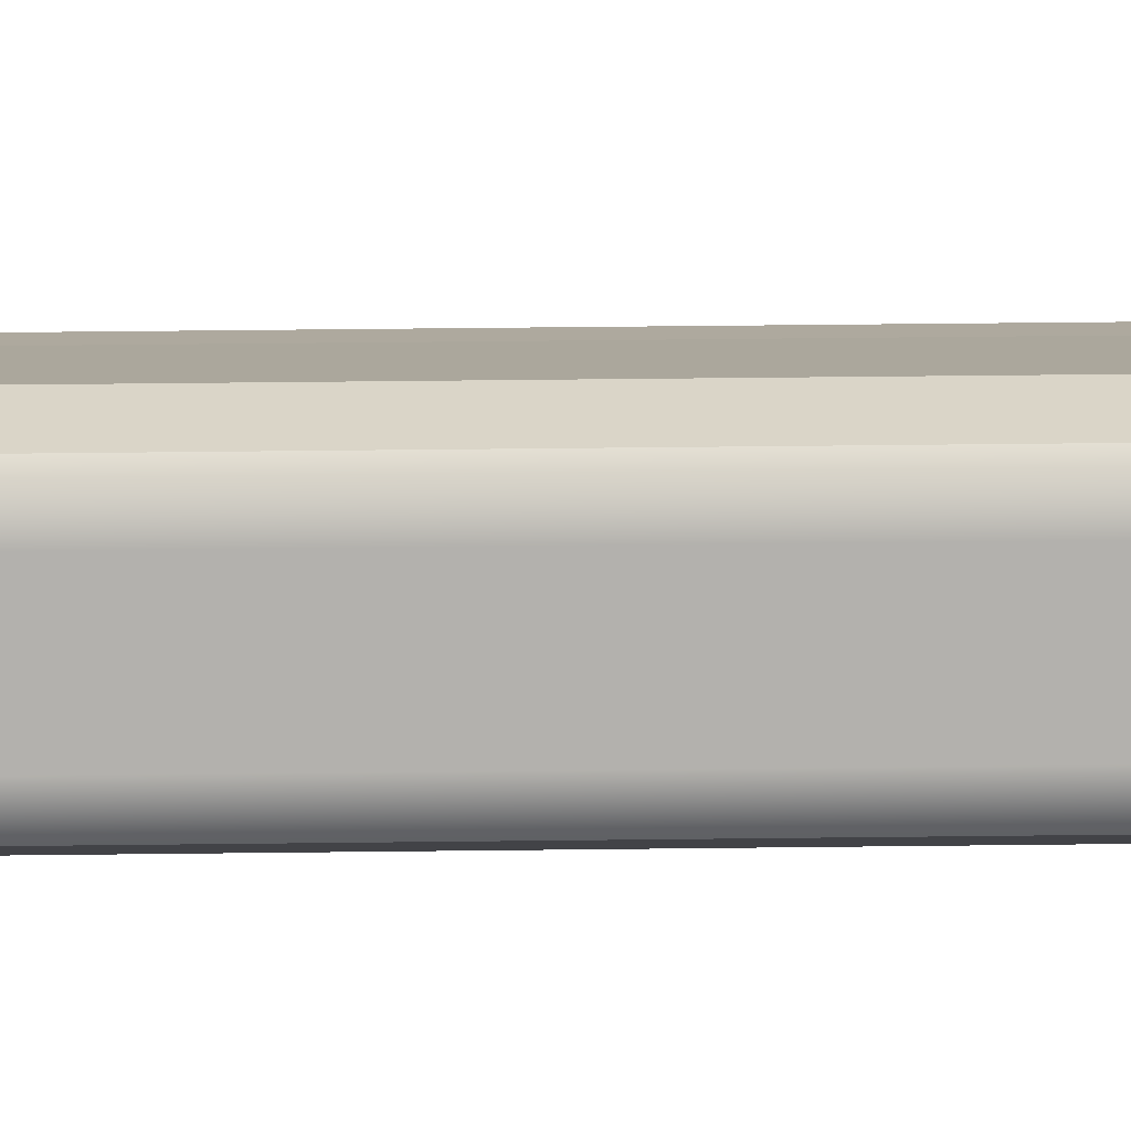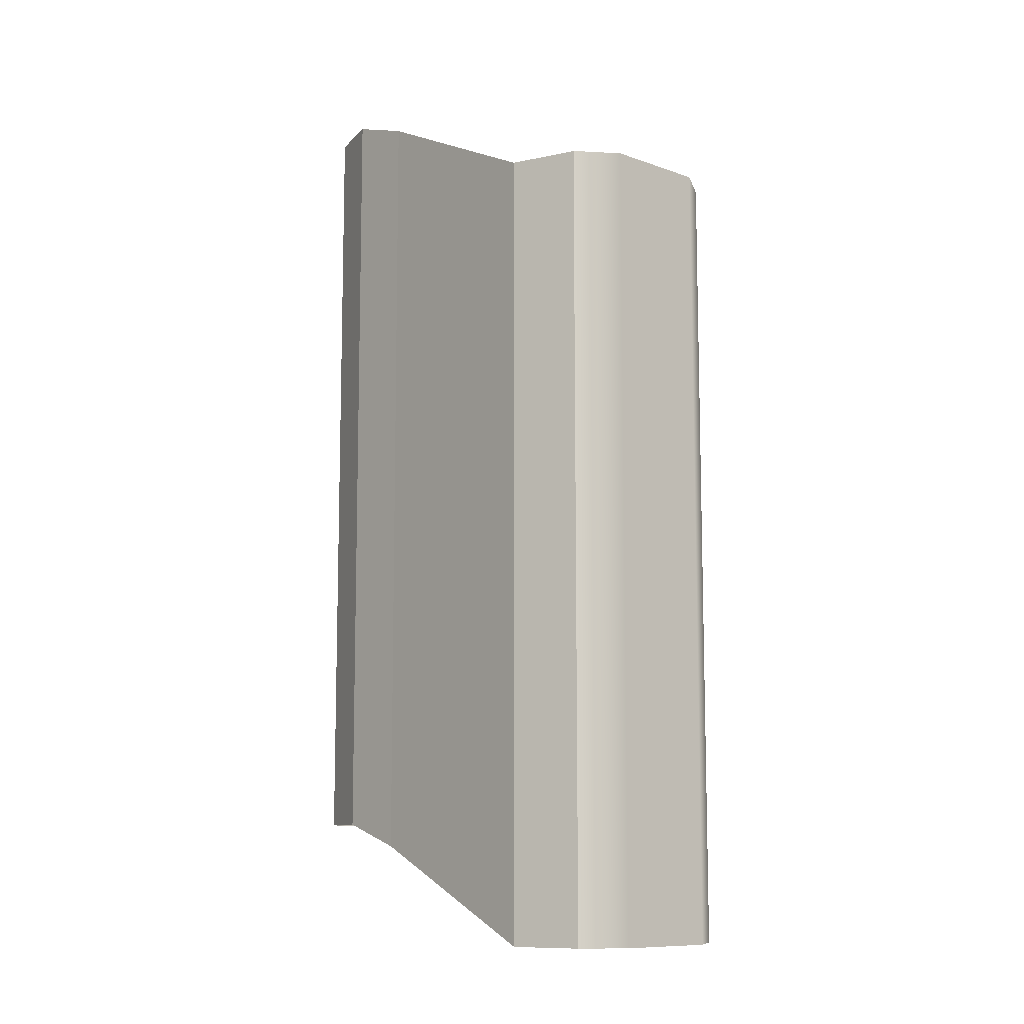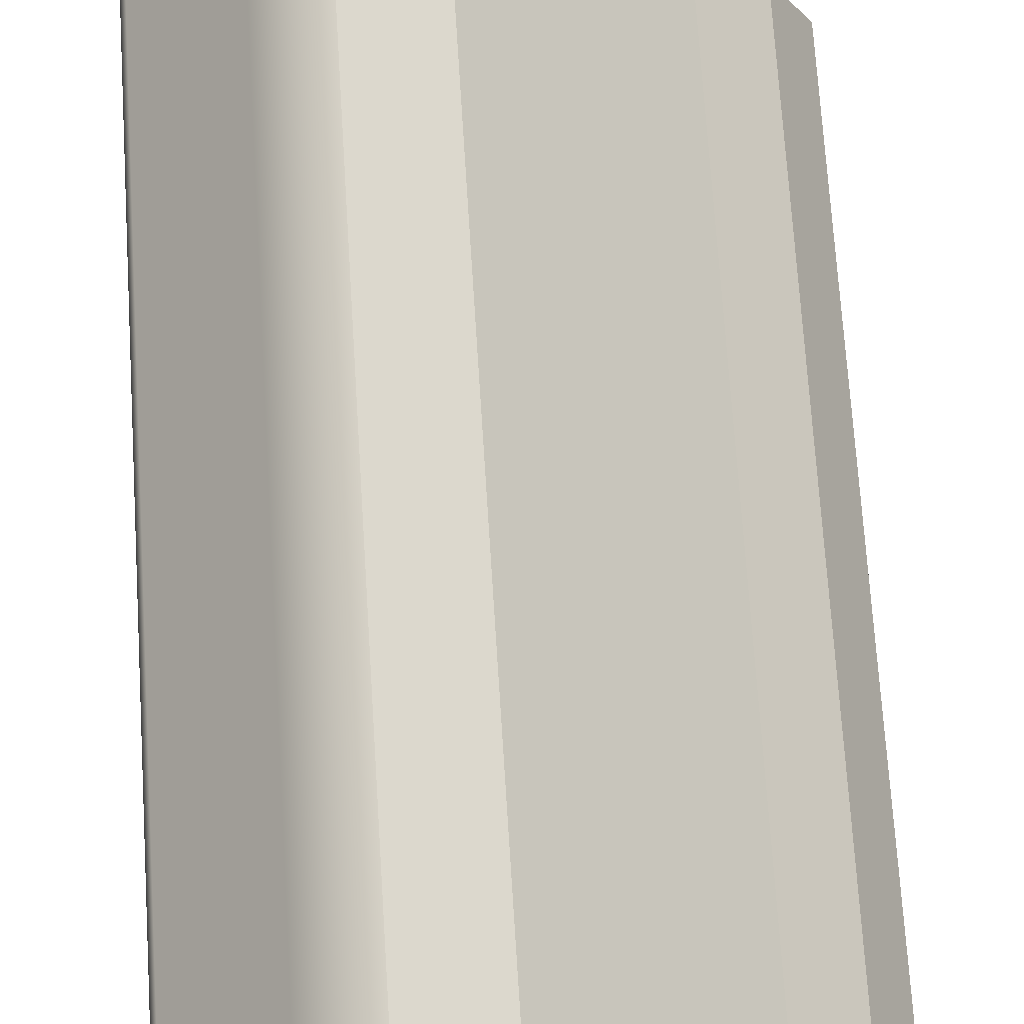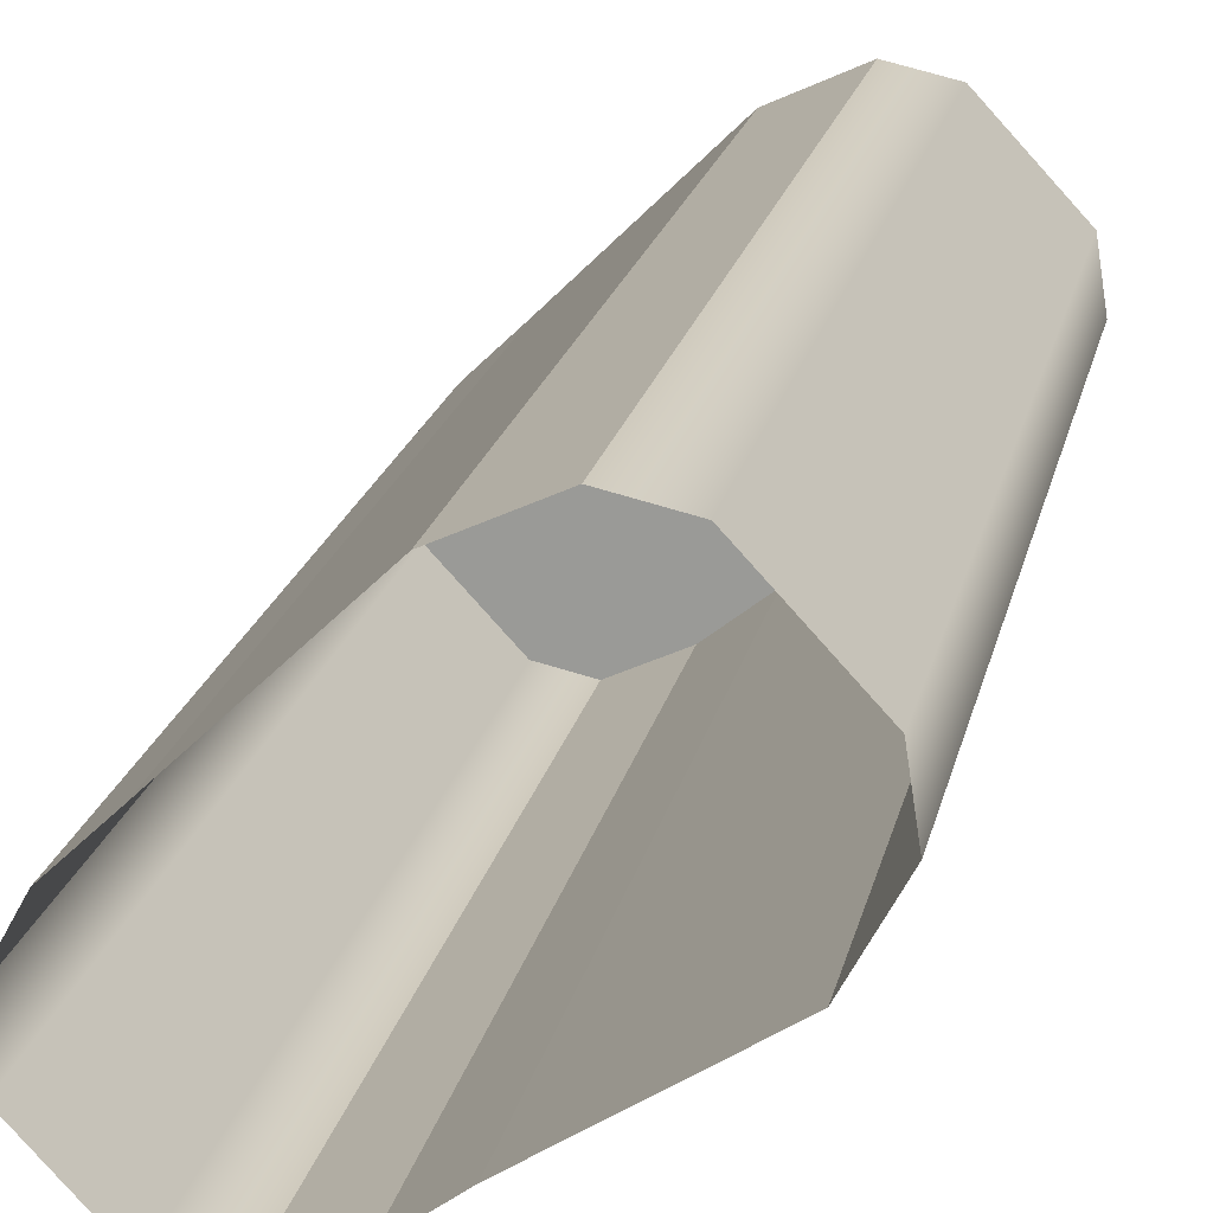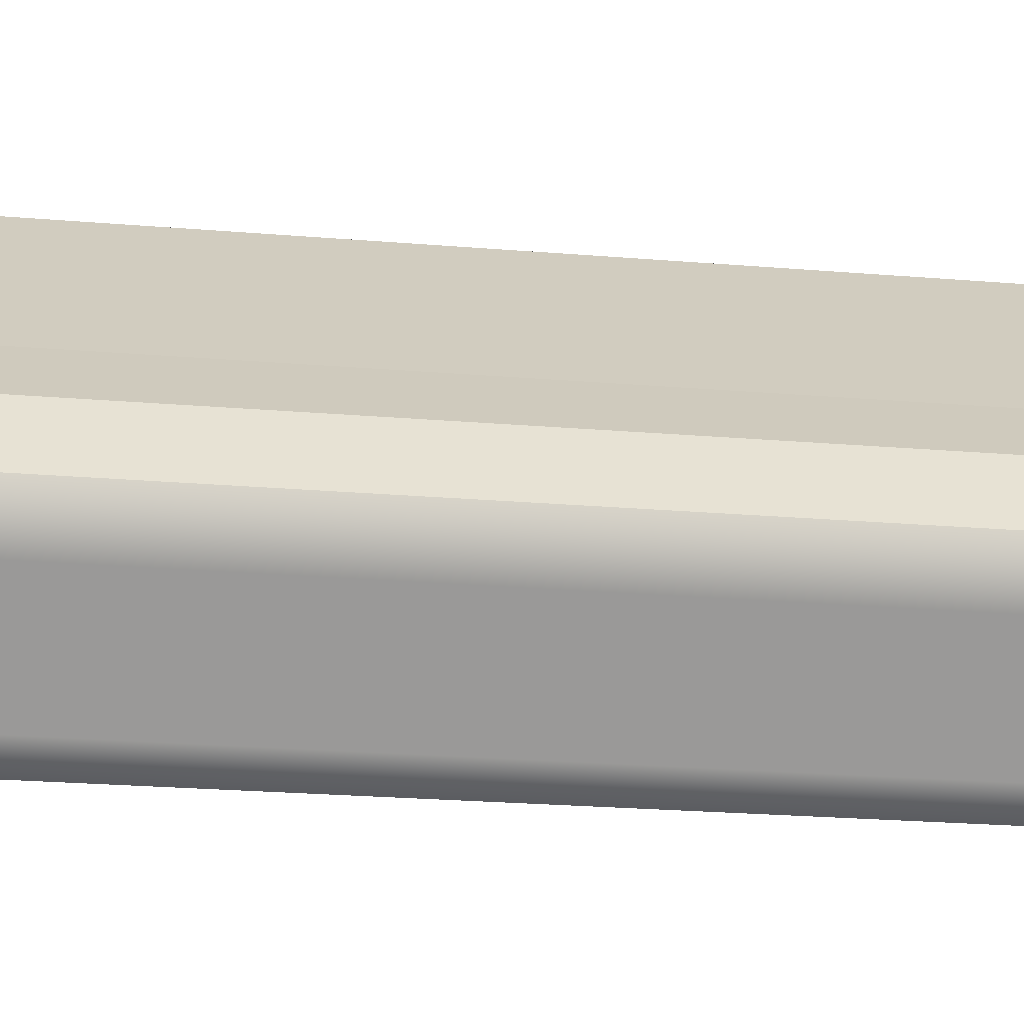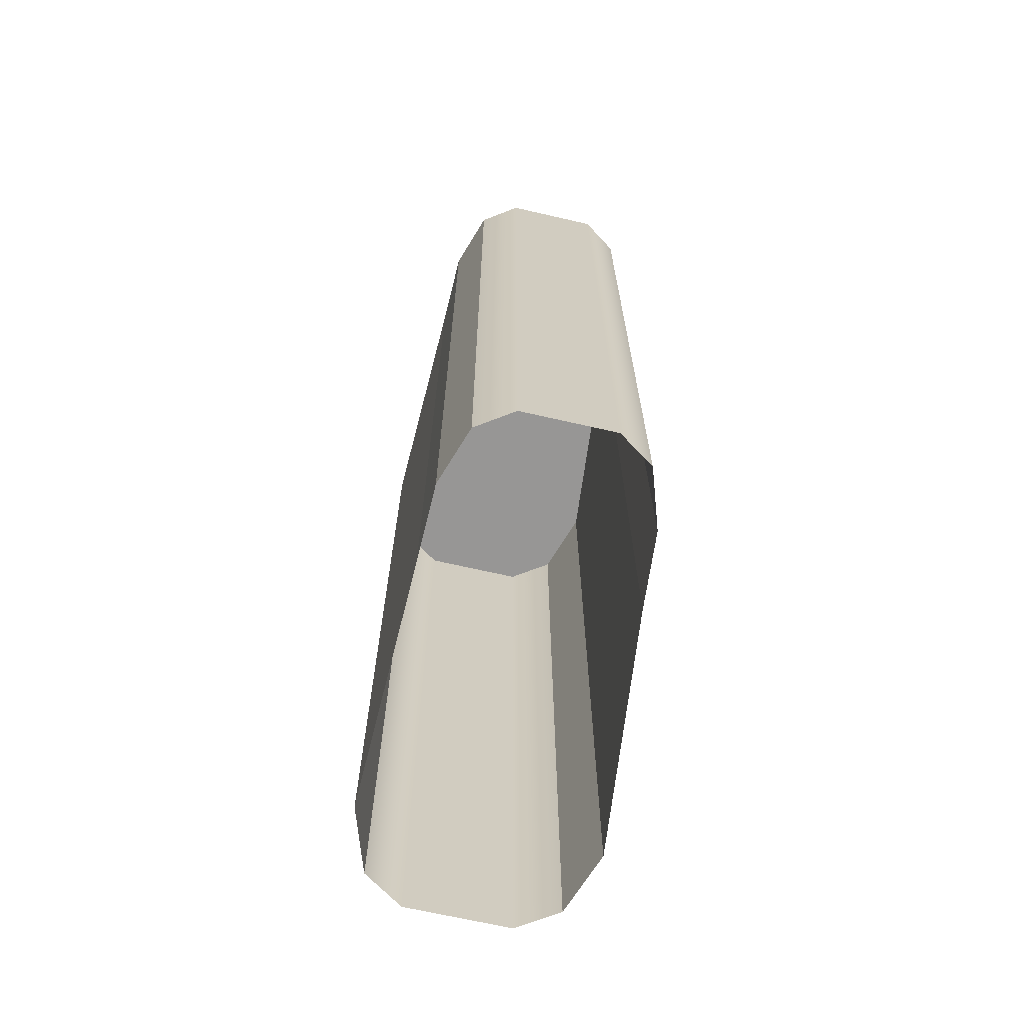
<metadata>
{"format":"obj","ext":"obj","renderer":"f3d","projection":"perspective","resolution":1024,"background":"white","views":[{"elev":53.8,"azim":89.3,"up":"+Z"},{"elev":-10.1,"azim":4.8,"up":"+Y"},{"elev":69.5,"azim":176.4,"up":"+Z"},{"elev":18.3,"azim":11.0,"up":"+Z"},{"elev":-21.9,"azim":-98.6,"up":"+Z"},{"elev":-68.0,"azim":-145.8,"up":"+Y"}]}
</metadata>
<code>
g
v 35.71 18.6 -57.2
v 33.03 18.6 -54.32
v 35.98 18.6 -59.02
v 31.23 18.6 -53.9
v 34.72 18.6 -61.33
v 28.84 18.6 -54.99
v 28.87 22.23 -66.29
v 23.46 22.23 -60.46
v 26.89 23.1 -68.01
v 21.59 23.1 -62.31
v 24.73 23.1 -68.99
v 20.46 23.1 -64.39
v 23.12 23.1 -68.62
v 20.71 23.1 -66.02
v 35.71 18.6 -57.2
v 35.71 -11.4 -57.2
v 35.98 18.6 -59.02
v 35.98 -11.4 -59.02
v 35.98 18.6 -59.02
v 35.98 -11.4 -59.02
v 34.72 18.6 -61.33
v 34.72 -11.4 -61.33
v 34.72 18.6 -61.33
v 34.72 -11.4 -61.33
v 28.87 22.23 -66.29
v 28.87 -7.775 -66.29
v 28.87 22.23 -66.29
v 28.87 -7.775 -66.29
v 26.89 23.1 -68.01
v 26.89 -6.9 -68.01
v 26.89 23.1 -68.01
v 26.89 -6.9 -68.01
v 24.73 23.1 -68.99
v 24.73 -6.9 -68.99
v 24.73 23.1 -68.99
v 24.73 -6.9 -68.99
v 23.12 23.1 -68.62
v 23.12 -6.9 -68.62
v 33.03 18.6 -54.32
v 33.03 -11.4 -54.32
v 31.23 18.6 -53.9
v 31.23 -11.4 -53.9
v 31.23 18.6 -53.9
v 31.23 -11.4 -53.9
v 28.84 18.6 -54.99
v 28.84 -11.4 -54.99
v 28.84 18.6 -54.99
v 28.84 -11.4 -54.99
v 23.46 22.23 -60.46
v 23.46 -7.775 -60.46
v 23.46 22.23 -60.46
v 23.46 -7.775 -60.46
v 21.59 23.1 -62.31
v 21.59 -6.9 -62.31
v 21.59 23.1 -62.31
v 21.59 -6.9 -62.31
v 20.46 23.1 -64.39
v 20.46 -6.9 -64.39
v 20.46 23.1 -64.39
v 20.46 -6.9 -64.39
v 20.71 23.1 -66.02
v 20.71 -6.9 -66.02
g _0
f 3 2 1
f 2 3 4
f 5 4 3
f 4 5 6
f 7 6 5
f 6 7 8
f 9 8 7
f 8 9 10
f 11 10 9
f 10 11 12
f 13 12 11
f 12 13 14
g _1
f 15 16 17
f 18 17 16
f 19 20 21
f 22 21 20
f 23 24 25
f 26 25 24
f 27 28 29
f 30 29 28
f 31 32 33
f 34 33 32
f 35 36 37
f 38 37 36
f 41 40 39
f 40 41 42
f 45 44 43
f 44 45 46
f 49 48 47
f 48 49 50
f 53 52 51
f 52 53 54
f 57 56 55
f 56 57 58
f 61 60 59
f 60 61 62
f 39 16 15
f 16 39 40
f 37 38 61
f 62 61 38

</code>
